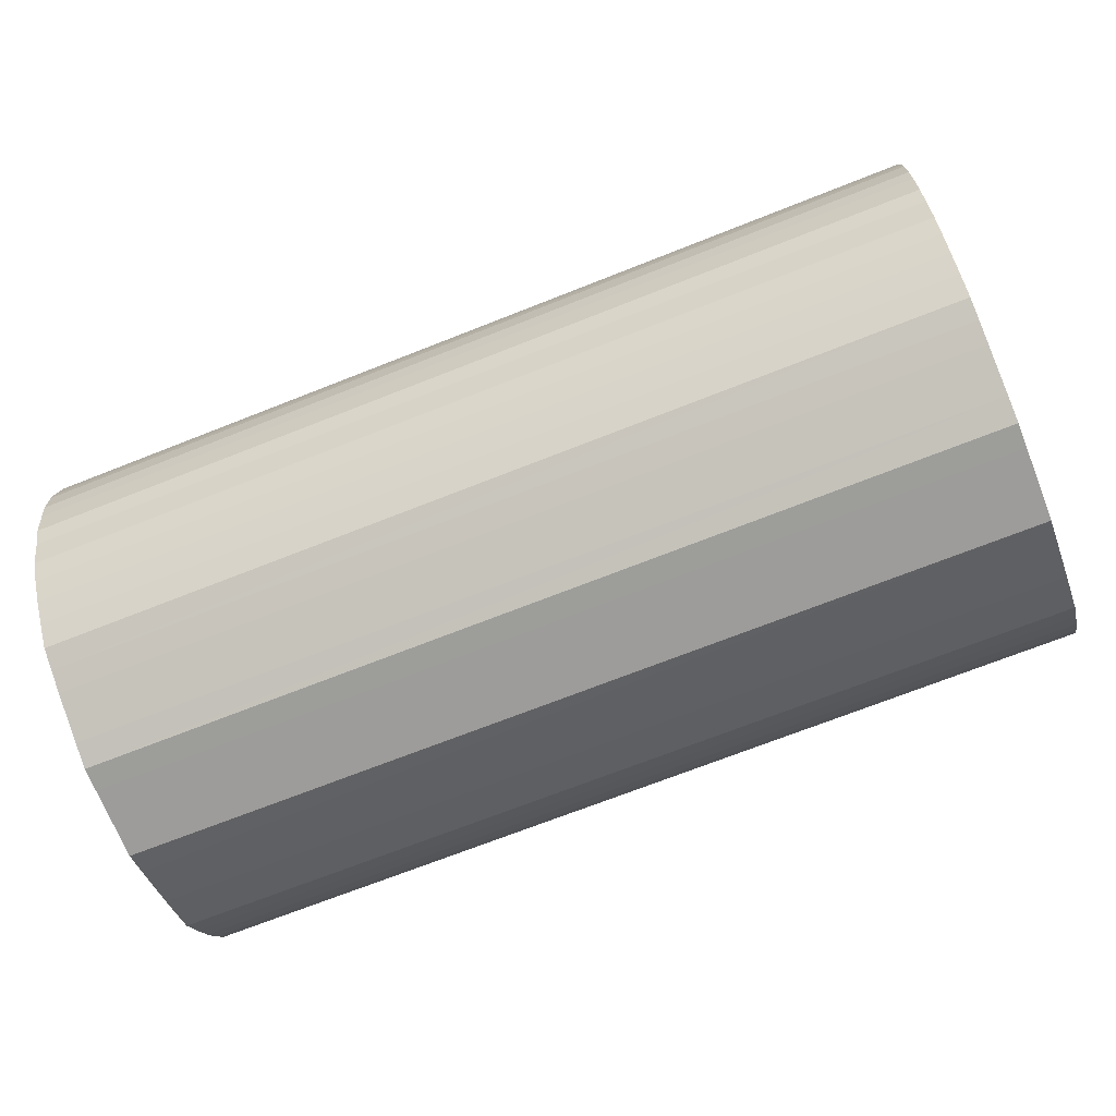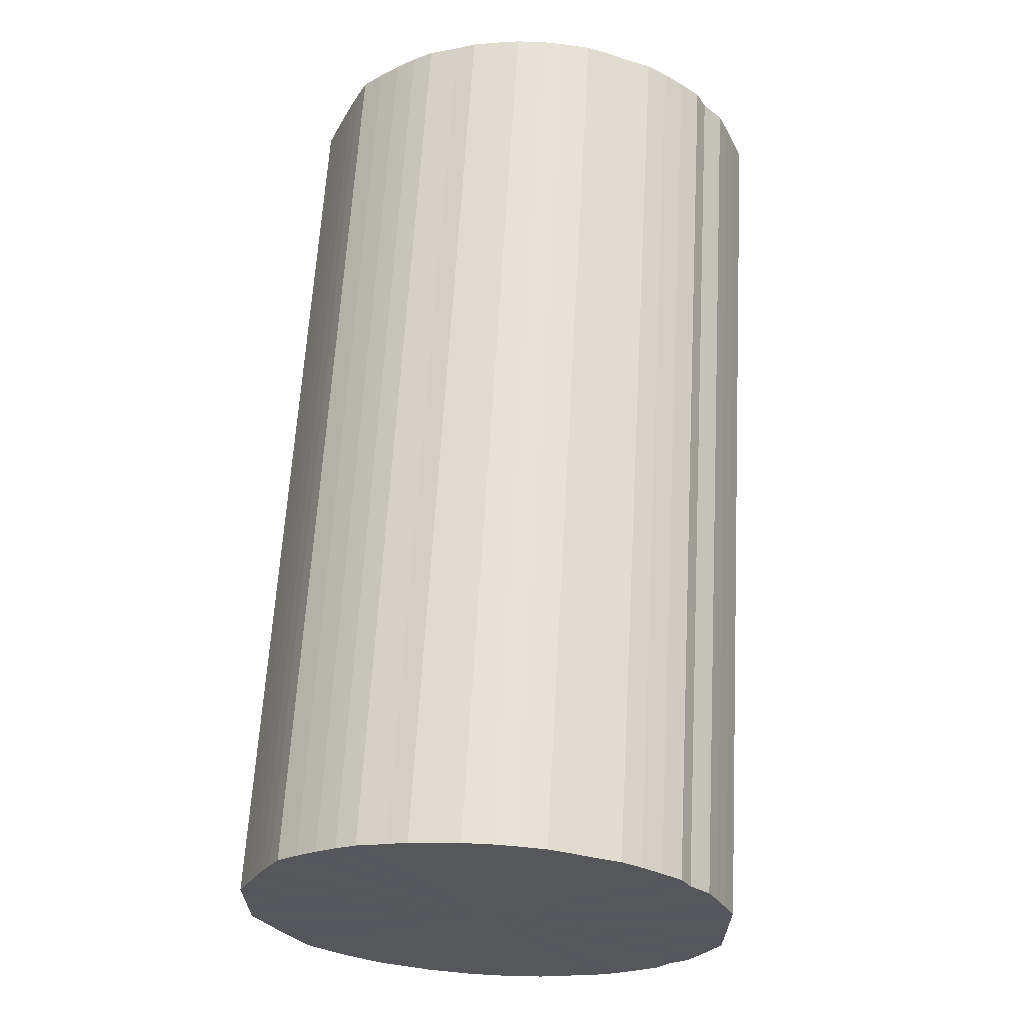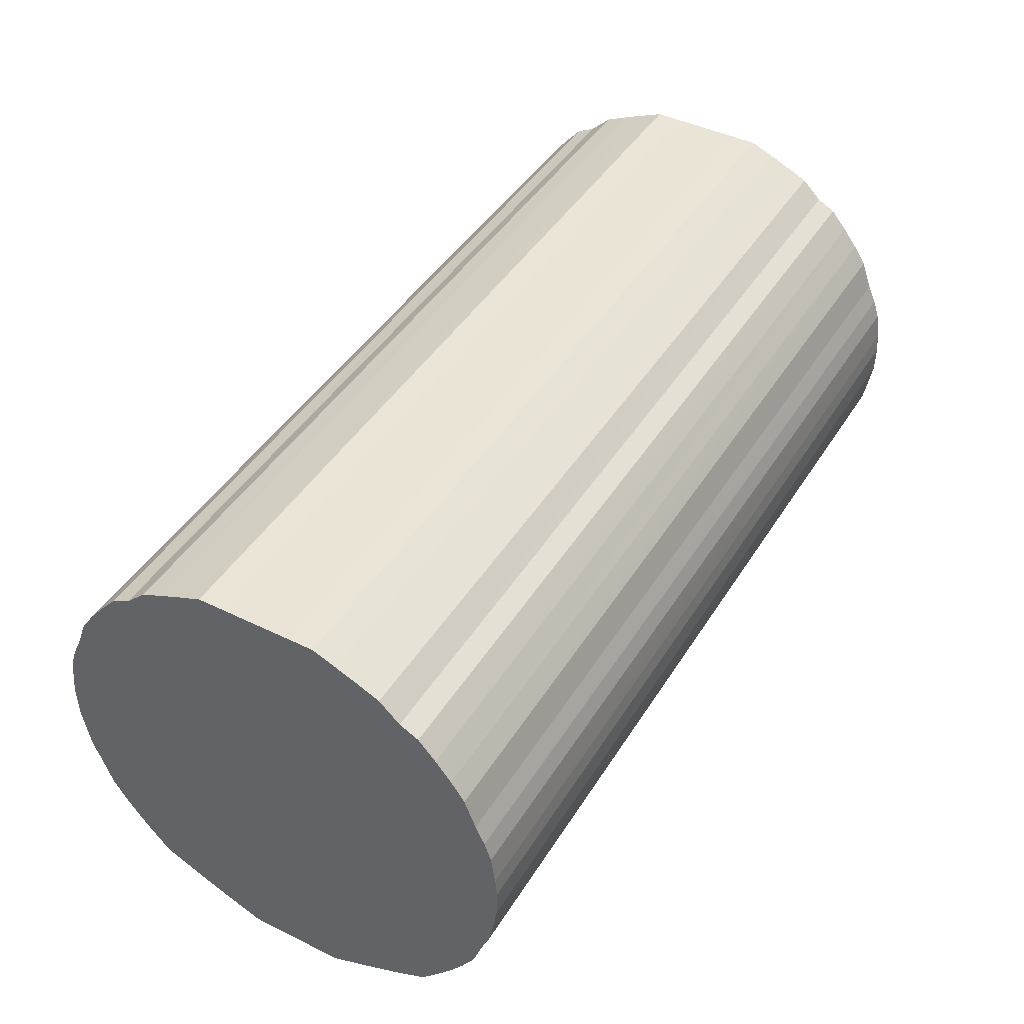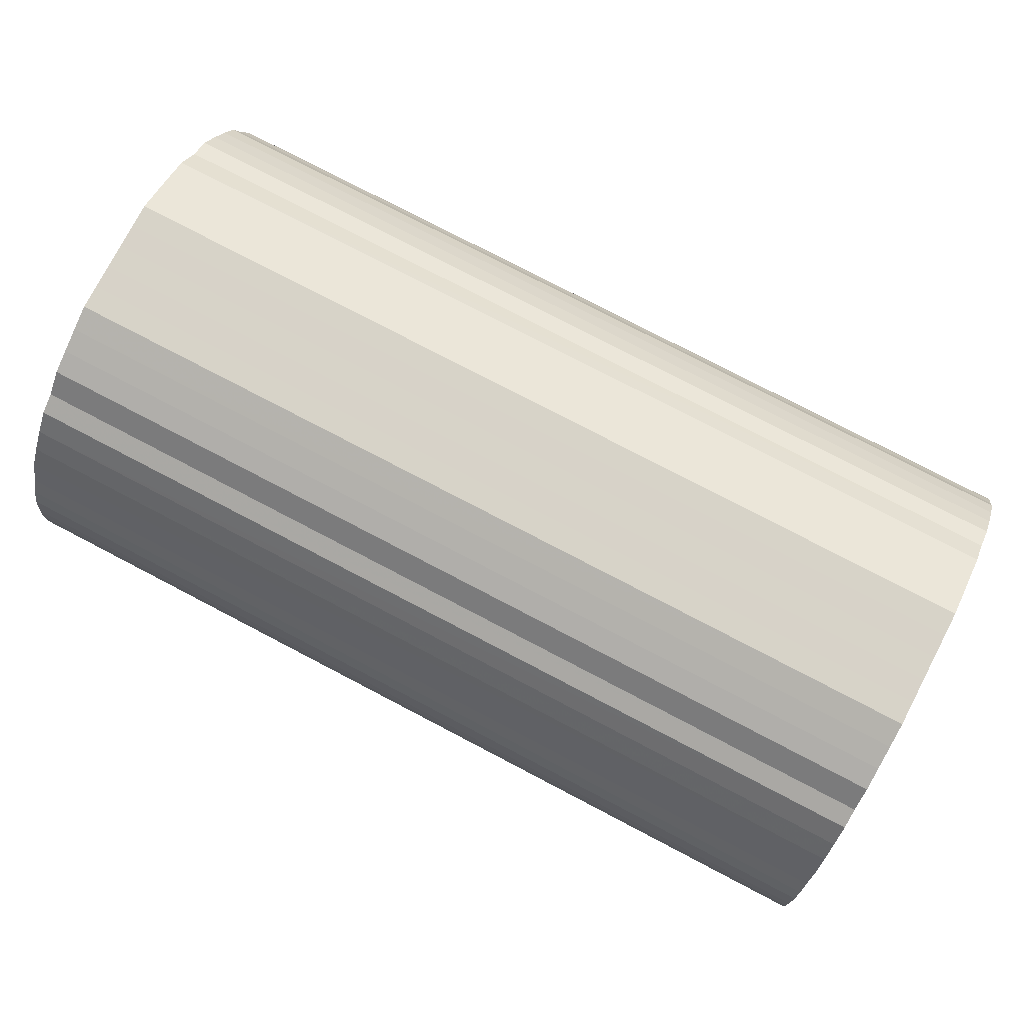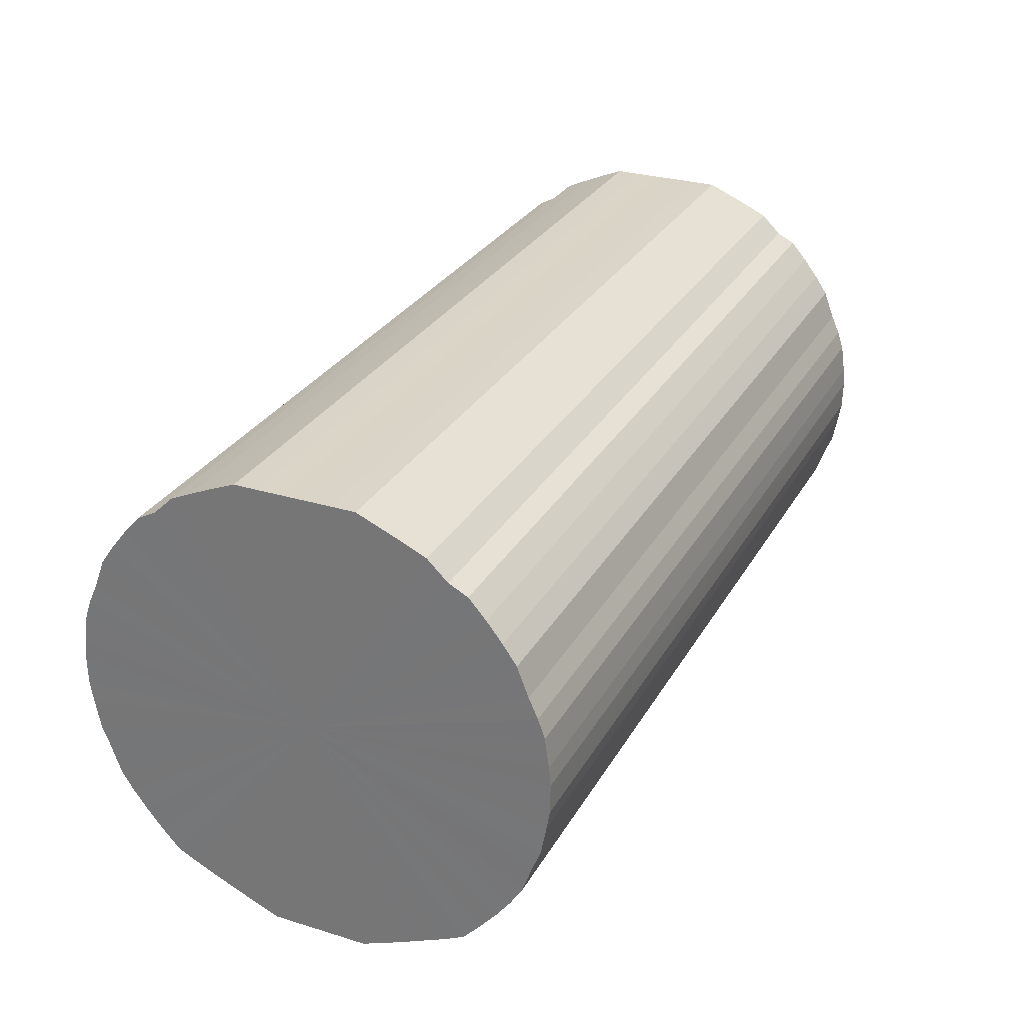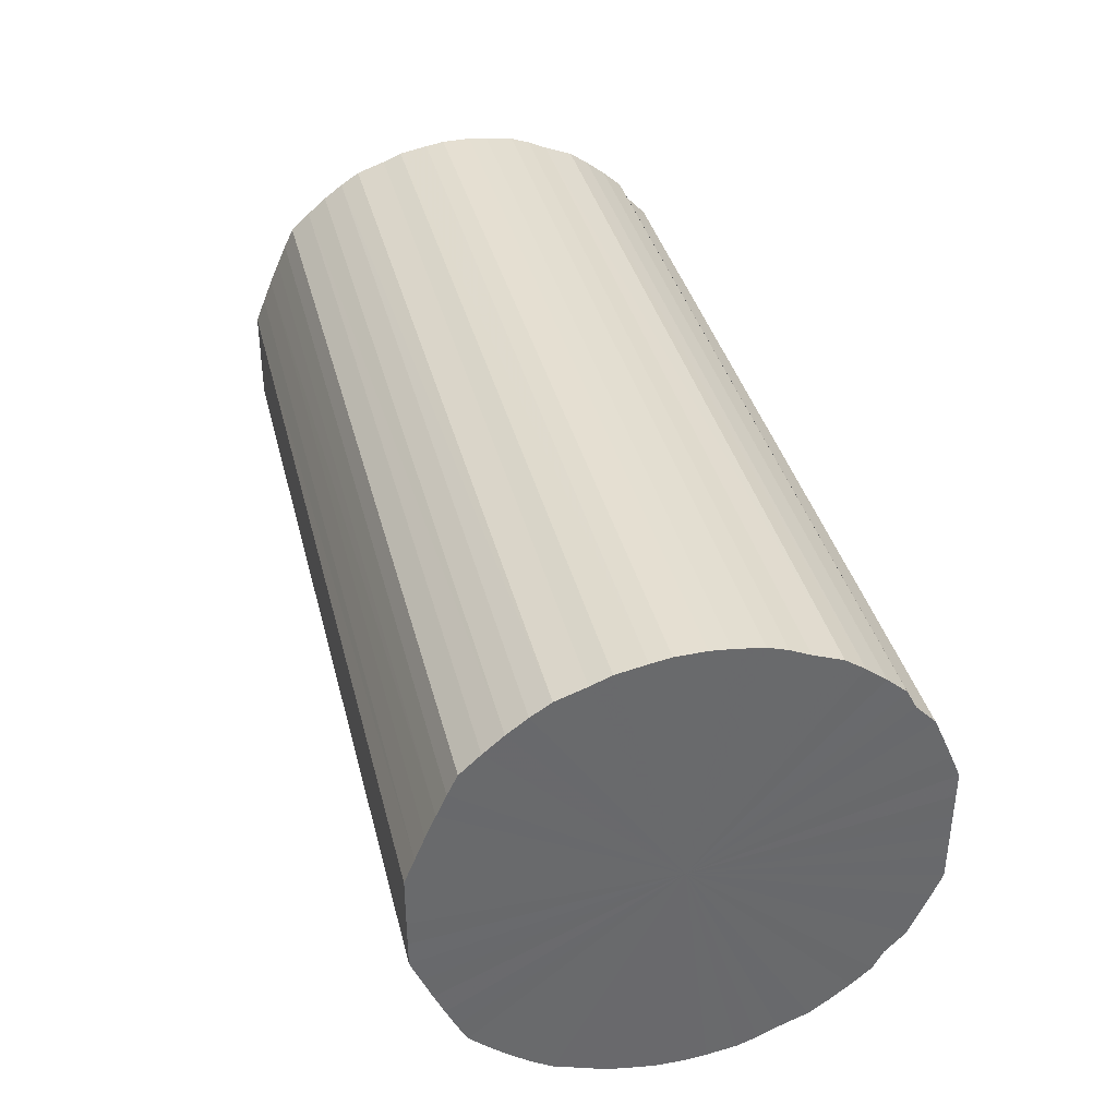
<metadata>
{"format":"obj","ext":"obj","renderer":"f3d","projection":"perspective","resolution":1024,"background":"white","views":[{"elev":-70.3,"azim":-158.4,"up":"+Y"},{"elev":63.5,"azim":93.3,"up":"+Z"},{"elev":43.9,"azim":119.9,"up":"+Y"},{"elev":77.1,"azim":27.6,"up":"+Y"},{"elev":28.9,"azim":-65.4,"up":"+Y"},{"elev":37.5,"azim":76.2,"up":"+Z"}]}
</metadata>
<code>
o 21909
v 2229 1872 12.85
v 2229 1872 12.83
v 2229 1872 12.85
v 2229 1872 12.8
v 2229 1872 12.83
v 2229 1872 12.88
v 2229 1872 12.88
v 2229 1872 12.78
v 2229 1872 12.8
v 2229 1872 12.9
v 2229 1872 12.9
v 2229 1872 12.76
v 2229 1872 12.78
v 2229 1872 12.93
v 2229 1872 12.93
v 2229 1872 12.73
v 2229 1872 12.76
v 2229 1872 12.95
v 2229 1872 12.95
v 2229 1872 12.71
v 2229 1872 12.73
v 2229 1872 12.98
v 2229 1872 12.98
v 2229 1872 12.69
v 2229 1872 12.71
v 2229 1872 13
v 2229 1872 13
v 2229 1872 12.67
v 2229 1872 12.69
v 2229 1872 13.02
v 2229 1872 13.02
v 2229 1872 12.66
v 2229 1872 12.67
v 2229 1872 13.04
v 2229 1872 13.04
v 2229 1872 12.64
v 2229 1872 12.66
v 2229 1872 13.05
v 2229 1872 13.05
v 2229 1872 12.63
v 2229 1872 12.64
v 2229 1872 13.07
v 2229 1872 13.07
v 2229 1872 12.62
v 2229 1872 12.63
v 2229 1872 13.08
v 2229 1872 13.08
v 2229 1872 12.61
v 2229 1872 12.62
v 2229 1872 13.09
v 2229 1872 13.09
v 2229 1872 12.6
v 2229 1872 12.61
v 2229 1872 13.1
v 2229 1872 13.1
v 2229 1873 12.6
v 2229 1872 12.6
v 2229 1872 13.1
v 2229 1872 13.1
v 2229 1873 12.6
v 2229 1873 12.6
v 2229 1873 13.11
v 2229 1873 13.11
v 2229 1873 12.6
v 2229 1873 12.6
v 2229 1873 13.11
v 2229 1873 13.11
v 2229 1873 12.61
v 2229 1873 12.6
v 2229 1873 13.11
v 2229 1873 13.11
v 2229 1873 12.61
v 2229 1873 12.61
v 2229 1873 13.1
v 2229 1873 13.1
v 2229 1873 12.62
v 2229 1873 12.61
v 2229 1873 13.09
v 2229 1873 13.09
v 2229 1873 12.63
v 2229 1873 12.62
v 2229 1873 13.09
v 2229 1873 13.09
v 2229 1873 12.65
v 2229 1873 12.63
v 2229 1873 13.07
v 2229 1873 13.07
v 2229 1873 12.66
v 2229 1873 12.65
v 2229 1873 13.06
v 2229 1873 13.06
v 2229 1873 12.68
v 2229 1873 12.66
v 2229 1873 13.04
v 2229 1873 13.04
v 2229 1873 12.7
v 2229 1873 12.68
v 2229 1873 13.03
v 2229 1873 13.03
v 2229 1873 12.72
v 2229 1873 12.7
v 2229 1873 13.01
v 2229 1873 13.01
v 2229 1873 12.74
v 2229 1873 12.72
v 2229 1873 12.99
v 2229 1873 12.99
v 2229 1873 12.77
v 2229 1873 12.74
v 2229 1873 12.96
v 2229 1873 12.96
v 2229 1873 12.79
v 2229 1873 12.77
v 2229 1873 12.94
v 2229 1873 12.94
v 2229 1873 12.82
v 2229 1873 12.79
v 2229 1873 12.92
v 2229 1873 12.92
v 2229 1873 12.84
v 2229 1873 12.82
v 2229 1873 12.89
v 2229 1873 12.89
v 2229 1873 12.87
v 2229 1873 12.84
v 2229 1873 12.87
v 2229 1872 12.85
v 2229 1872 12.83
v 2229 1872 12.83
v 2229 1872 12.8
v 2229 1872 12.8
v 2229 1872 12.88
v 2229 1872 12.85
v 2229 1872 12.9
v 2229 1872 12.88
v 2229 1872 12.78
v 2229 1872 12.78
v 2229 1872 12.93
v 2229 1872 12.9
v 2229 1872 12.95
v 2229 1872 12.93
v 2229 1872 12.76
v 2229 1872 12.76
v 2229 1872 12.98
v 2229 1872 12.95
v 2229 1872 13
v 2229 1872 12.98
v 2229 1872 12.73
v 2229 1872 12.73
v 2229 1872 13.02
v 2229 1872 13
v 2229 1872 13.04
v 2229 1872 13.02
v 2229 1872 12.71
v 2229 1872 12.71
v 2229 1872 13.05
v 2229 1872 13.04
v 2229 1872 13.07
v 2229 1872 13.05
v 2229 1872 12.69
v 2229 1872 12.69
v 2229 1872 13.08
v 2229 1872 13.07
v 2229 1872 13.09
v 2229 1872 13.08
v 2229 1872 12.67
v 2229 1872 12.67
v 2229 1872 13.1
v 2229 1872 13.09
v 2229 1872 13.1
v 2229 1872 13.1
v 2229 1872 12.66
v 2229 1872 12.66
v 2229 1873 13.11
v 2229 1872 13.1
v 2229 1873 13.11
v 2229 1873 13.11
v 2229 1872 12.64
v 2229 1872 12.64
v 2229 1873 13.11
v 2229 1873 13.11
v 2229 1873 13.1
v 2229 1873 13.11
v 2229 1872 12.63
v 2229 1872 12.63
v 2229 1873 13.09
v 2229 1873 13.1
v 2229 1873 13.09
v 2229 1873 13.09
v 2229 1872 12.62
v 2229 1872 12.62
v 2229 1873 13.07
v 2229 1873 13.09
v 2229 1873 13.06
v 2229 1873 13.07
v 2229 1872 12.61
v 2229 1872 12.61
v 2229 1873 13.04
v 2229 1873 13.06
v 2229 1873 13.03
v 2229 1873 13.04
v 2229 1872 12.6
v 2229 1872 12.6
v 2229 1873 13.01
v 2229 1873 13.03
v 2229 1873 12.99
v 2229 1873 13.01
v 2229 1873 12.6
v 2229 1873 12.6
v 2229 1873 12.96
v 2229 1873 12.99
v 2229 1873 12.94
v 2229 1873 12.96
v 2229 1873 12.6
v 2229 1873 12.6
v 2229 1873 12.92
v 2229 1873 12.94
v 2229 1873 12.89
v 2229 1873 12.92
v 2229 1873 12.6
v 2229 1873 12.6
v 2229 1873 12.87
v 2229 1873 12.89
v 2229 1873 12.84
v 2229 1873 12.87
v 2229 1873 12.61
v 2229 1873 12.61
v 2229 1873 12.82
v 2229 1873 12.84
v 2229 1873 12.79
v 2229 1873 12.82
v 2229 1873 12.61
v 2229 1873 12.61
v 2229 1873 12.77
v 2229 1873 12.79
v 2229 1873 12.74
v 2229 1873 12.77
v 2229 1873 12.62
v 2229 1873 12.62
v 2229 1873 12.72
v 2229 1873 12.74
v 2229 1873 12.7
v 2229 1873 12.72
v 2229 1873 12.63
v 2229 1873 12.63
v 2229 1873 12.68
v 2229 1873 12.7
v 2229 1873 12.66
v 2229 1873 12.68
v 2229 1873 12.65
v 2229 1873 12.65
v 2229 1873 12.66
v 2229 1873 12.85
v 2229 1872 12.83
v 2229 1872 12.85
v 2229 1872 12.8
v 2229 1872 12.88
v 2229 1872 12.78
v 2229 1872 12.9
v 2229 1872 12.76
v 2229 1872 12.93
v 2229 1872 12.73
v 2229 1872 12.95
v 2229 1872 12.71
v 2229 1872 12.98
v 2229 1872 12.69
v 2229 1872 13
v 2229 1872 12.67
v 2229 1872 13.02
v 2229 1872 12.66
v 2229 1872 13.04
v 2229 1872 12.64
v 2229 1872 13.05
v 2229 1872 12.63
v 2229 1872 13.07
v 2229 1872 12.62
v 2229 1872 13.08
v 2229 1872 12.61
v 2229 1872 13.09
v 2229 1872 12.6
v 2229 1872 13.1
v 2229 1873 12.6
v 2229 1872 13.1
v 2229 1873 12.6
v 2229 1873 13.11
v 2229 1873 12.6
v 2229 1873 13.11
v 2229 1873 12.61
v 2229 1873 13.11
v 2229 1873 12.61
v 2229 1873 13.1
v 2229 1873 12.62
v 2229 1873 13.09
v 2229 1873 12.63
v 2229 1873 13.09
v 2229 1873 12.65
v 2229 1873 13.07
v 2229 1873 12.66
v 2229 1873 13.06
v 2229 1873 12.68
v 2229 1873 13.04
v 2229 1873 12.7
v 2229 1873 13.03
v 2229 1873 12.72
v 2229 1873 13.01
v 2229 1873 12.74
v 2229 1873 12.99
v 2229 1873 12.77
v 2229 1873 12.96
v 2229 1873 12.79
v 2229 1873 12.94
v 2229 1873 12.82
v 2229 1873 12.92
v 2229 1873 12.84
v 2229 1873 12.89
v 2229 1873 12.87
v 2229 1873 12.85
v 2229 1872 12.85
v 2229 1872 12.83
v 2229 1872 12.88
v 2229 1872 12.8
v 2229 1872 12.9
v 2229 1872 12.78
v 2229 1872 12.93
v 2229 1872 12.76
v 2229 1872 12.95
v 2229 1872 12.73
v 2229 1872 12.98
v 2229 1872 12.71
v 2229 1872 13
v 2229 1872 12.69
v 2229 1872 13.02
v 2229 1872 12.67
v 2229 1872 13.04
v 2229 1872 12.66
v 2229 1872 13.05
v 2229 1872 12.64
v 2229 1872 13.07
v 2229 1872 12.63
v 2229 1872 13.08
v 2229 1872 12.62
v 2229 1872 13.09
v 2229 1872 12.61
v 2229 1872 13.1
v 2229 1872 12.6
v 2229 1872 13.1
v 2229 1873 12.6
v 2229 1873 13.11
v 2229 1873 12.6
v 2229 1873 13.11
v 2229 1873 12.6
v 2229 1873 13.11
v 2229 1873 12.61
v 2229 1873 13.1
v 2229 1873 12.61
v 2229 1873 13.09
v 2229 1873 12.62
v 2229 1873 13.09
v 2229 1873 12.63
v 2229 1873 13.07
v 2229 1873 12.65
v 2229 1873 13.06
v 2229 1873 12.66
v 2229 1873 13.04
v 2229 1873 12.68
v 2229 1873 13.03
v 2229 1873 12.7
v 2229 1873 13.01
v 2229 1873 12.72
v 2229 1873 12.99
v 2229 1873 12.74
v 2229 1873 12.96
v 2229 1873 12.77
v 2229 1873 12.94
v 2229 1873 12.79
v 2229 1873 12.92
v 2229 1873 12.82
v 2229 1873 12.89
v 2229 1873 12.84
v 2229 1873 12.87
f 1 2 3
f 2 4 5
f 6 1 7
f 4 8 9
f 10 6 11
f 8 12 13
f 14 10 15
f 12 16 17
f 18 14 19
f 16 20 21
f 22 18 23
f 20 24 25
f 26 22 27
f 24 28 29
f 30 26 31
f 28 32 33
f 34 30 35
f 32 36 37
f 38 34 39
f 36 40 41
f 42 38 43
f 40 44 45
f 46 42 47
f 44 48 49
f 50 46 51
f 48 52 53
f 54 50 55
f 52 56 57
f 58 54 59
f 56 60 61
f 62 58 63
f 60 64 65
f 66 62 67
f 64 68 69
f 70 66 71
f 68 72 73
f 74 70 75
f 72 76 77
f 78 74 79
f 76 80 81
f 82 78 83
f 80 84 85
f 86 82 87
f 84 88 89
f 90 86 91
f 88 92 93
f 94 90 95
f 92 96 97
f 98 94 99
f 96 100 101
f 102 98 103
f 100 104 105
f 106 102 107
f 104 108 109
f 110 106 111
f 108 112 113
f 114 110 115
f 112 116 117
f 118 114 119
f 116 120 121
f 122 118 123
f 120 124 125
f 124 122 126
f 127 128 129
f 129 130 131
f 132 133 127
f 134 135 132
f 131 136 137
f 138 139 134
f 140 141 138
f 137 142 143
f 144 145 140
f 146 147 144
f 143 148 149
f 150 151 146
f 152 153 150
f 149 154 155
f 156 157 152
f 158 159 156
f 155 160 161
f 162 163 158
f 164 165 162
f 161 166 167
f 168 169 164
f 170 171 168
f 167 172 173
f 174 175 170
f 176 177 174
f 173 178 179
f 180 181 176
f 182 183 180
f 179 184 185
f 186 187 182
f 188 189 186
f 185 190 191
f 192 193 188
f 194 195 192
f 191 196 197
f 198 199 194
f 200 201 198
f 197 202 203
f 204 205 200
f 206 207 204
f 203 208 209
f 210 211 206
f 212 213 210
f 209 214 215
f 216 217 212
f 218 219 216
f 215 220 221
f 222 223 218
f 224 225 222
f 221 226 227
f 228 229 224
f 230 231 228
f 227 232 233
f 234 235 230
f 236 237 234
f 233 238 239
f 240 241 236
f 242 243 240
f 239 244 245
f 246 247 242
f 248 249 246
f 245 250 251
f 251 252 248
f 253 254 255
f 253 256 254
f 253 255 257
f 253 258 256
f 253 257 259
f 253 260 258
f 253 259 261
f 253 262 260
f 253 261 263
f 253 264 262
f 253 263 265
f 253 266 264
f 253 265 267
f 253 268 266
f 253 267 269
f 253 270 268
f 253 269 271
f 253 272 270
f 253 271 273
f 253 274 272
f 253 273 275
f 253 276 274
f 253 275 277
f 253 278 276
f 253 277 279
f 253 280 278
f 253 279 281
f 253 282 280
f 253 281 283
f 253 284 282
f 253 283 285
f 253 286 284
f 253 285 287
f 253 288 286
f 253 287 289
f 253 290 288
f 253 289 291
f 253 292 290
f 253 291 293
f 253 294 292
f 253 293 295
f 253 296 294
f 253 295 297
f 253 298 296
f 253 297 299
f 253 300 298
f 253 299 301
f 253 302 300
f 253 301 303
f 253 304 302
f 253 303 305
f 253 306 304
f 253 305 307
f 253 308 306
f 253 307 309
f 253 310 308
f 253 309 311
f 253 312 310
f 253 311 313
f 253 314 312
f 253 313 315
f 253 316 314
f 253 315 316
f 317 318 319
f 317 320 318
f 317 319 321
f 317 322 320
f 317 321 323
f 317 324 322
f 317 323 325
f 317 326 324
f 317 325 327
f 317 328 326
f 317 327 329
f 317 330 328
f 317 329 331
f 317 332 330
f 317 331 333
f 317 334 332
f 317 333 335
f 317 336 334
f 317 335 337
f 317 338 336
f 317 337 339
f 317 340 338
f 317 339 341
f 317 342 340
f 317 341 343
f 317 344 342
f 317 343 345
f 317 346 344
f 317 345 347
f 317 348 346
f 317 347 349
f 317 350 348
f 317 349 351
f 317 352 350
f 317 351 353
f 317 354 352
f 317 353 355
f 317 356 354
f 317 355 357
f 317 358 356
f 317 357 359
f 317 360 358
f 317 359 361
f 317 362 360
f 317 361 363
f 317 364 362
f 317 363 365
f 317 366 364
f 317 365 367
f 317 368 366
f 317 367 369
f 317 370 368
f 317 369 371
f 317 372 370
f 317 371 373
f 317 374 372
f 317 373 375
f 317 376 374
f 317 375 377
f 317 378 376
f 317 377 379
f 317 380 378
f 317 379 380

</code>
